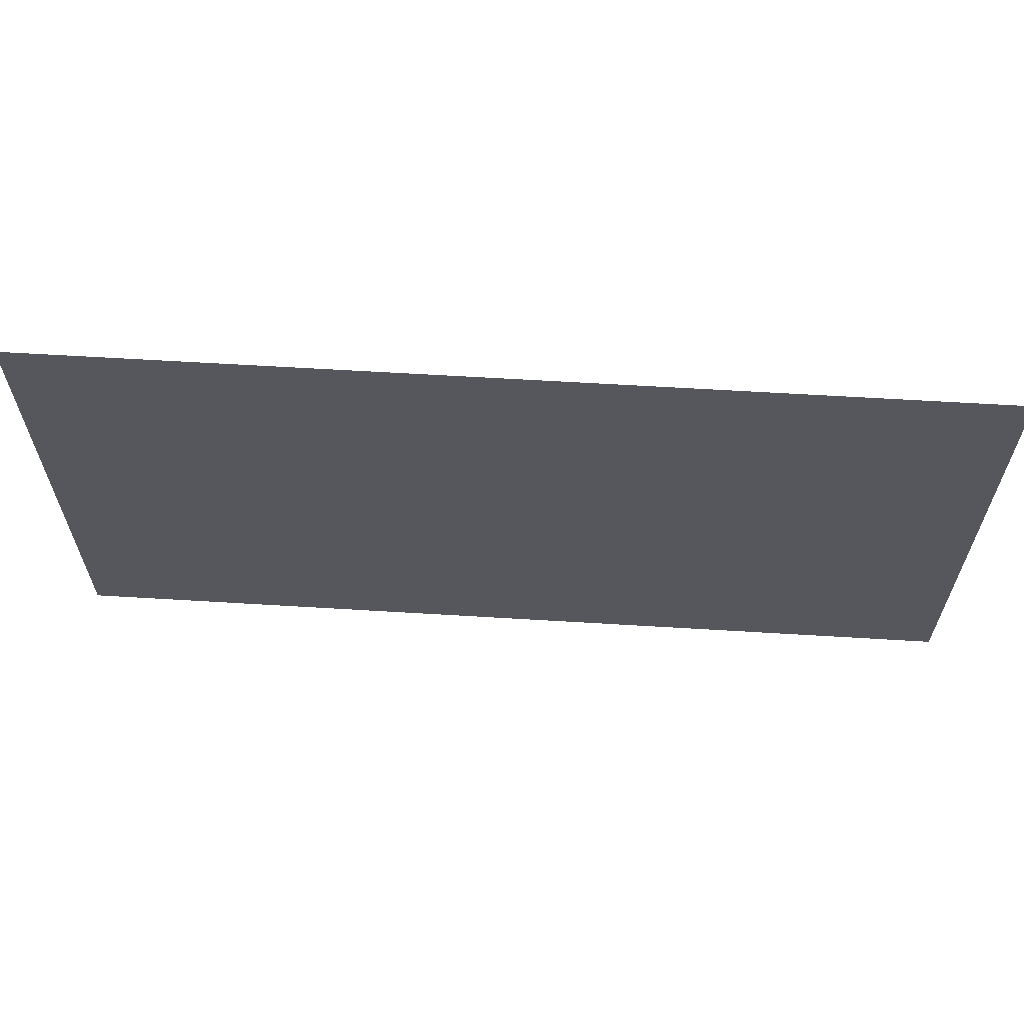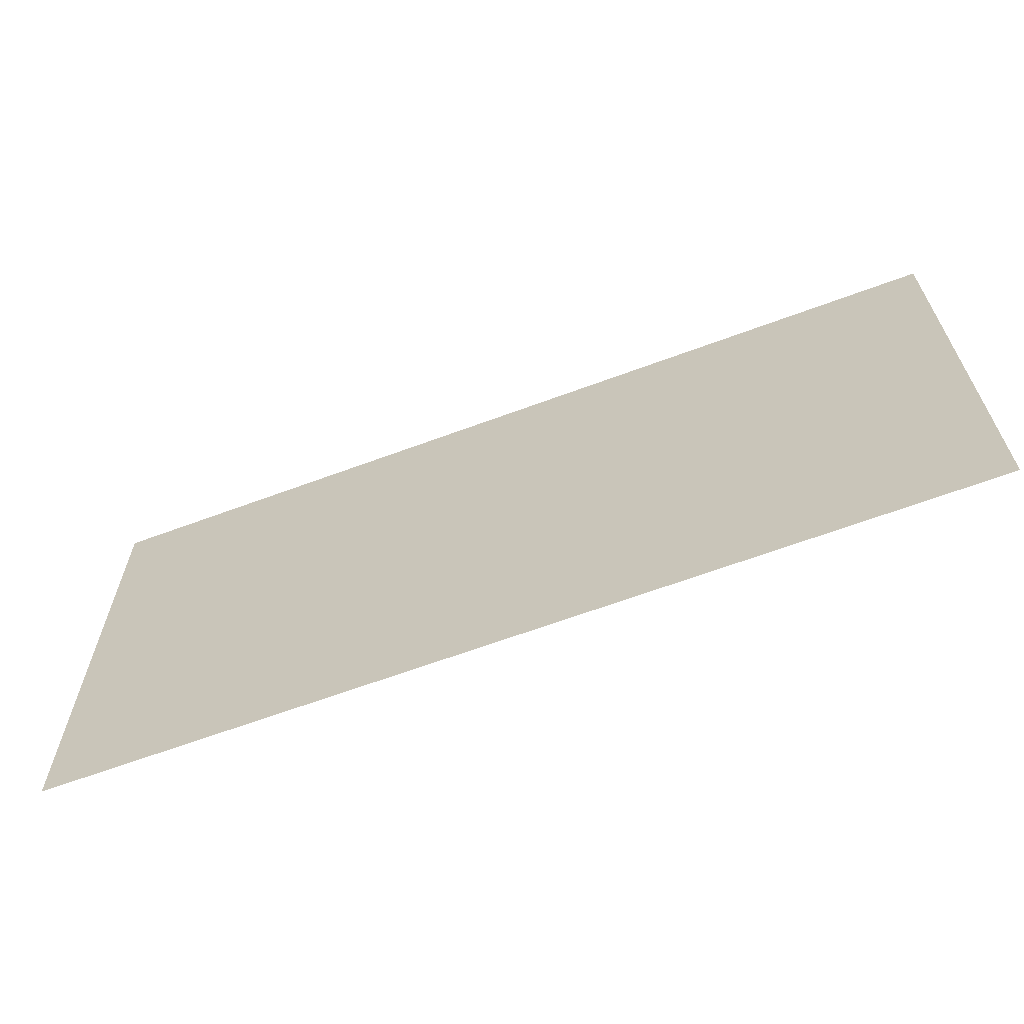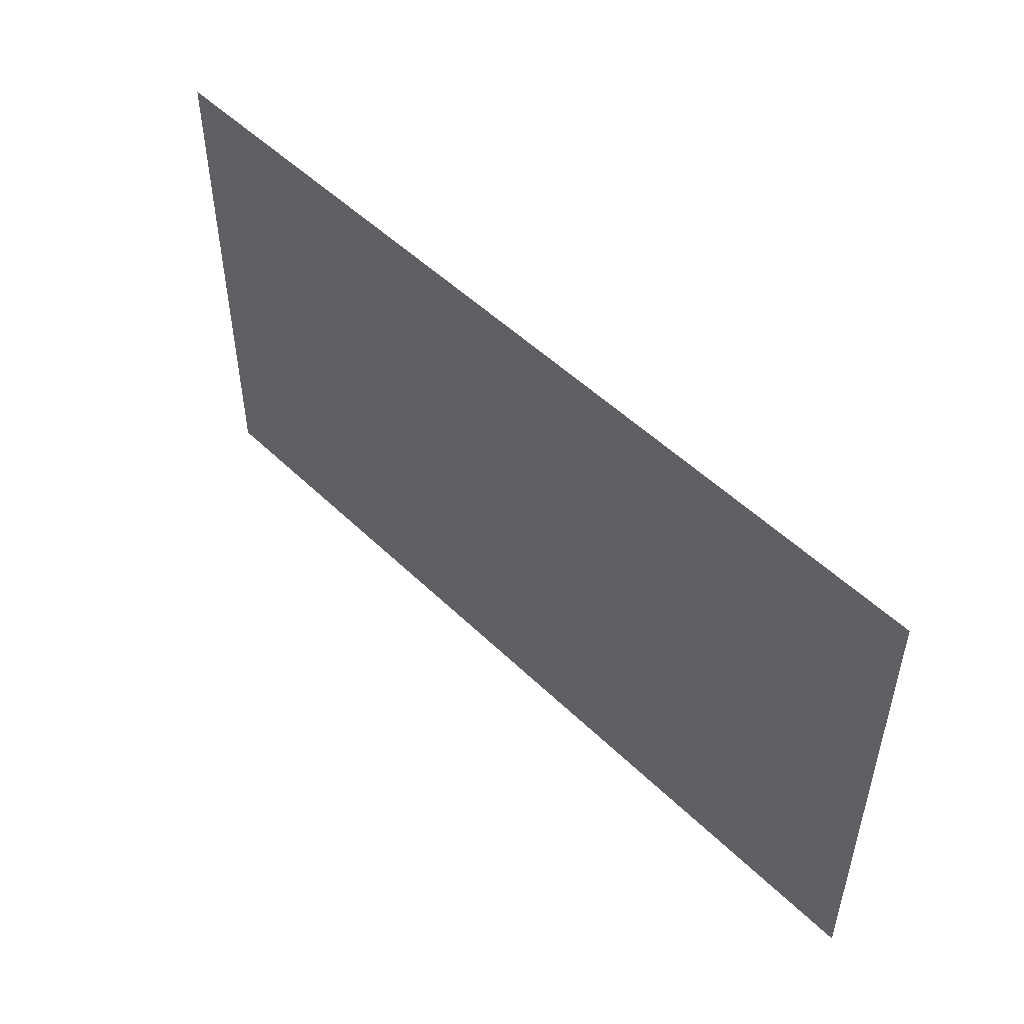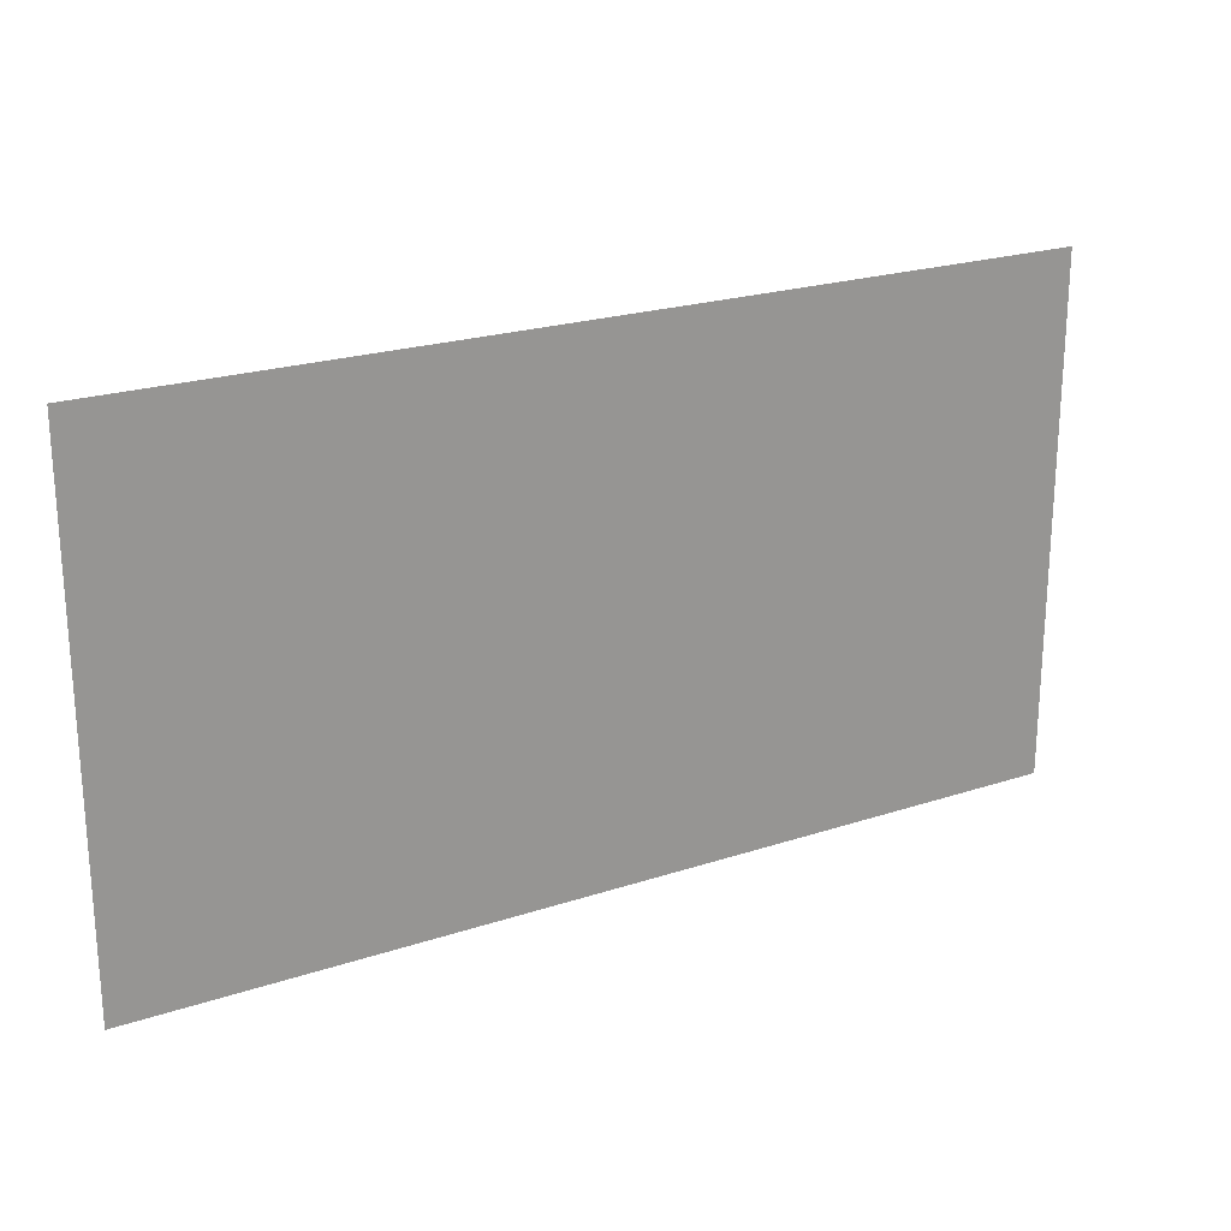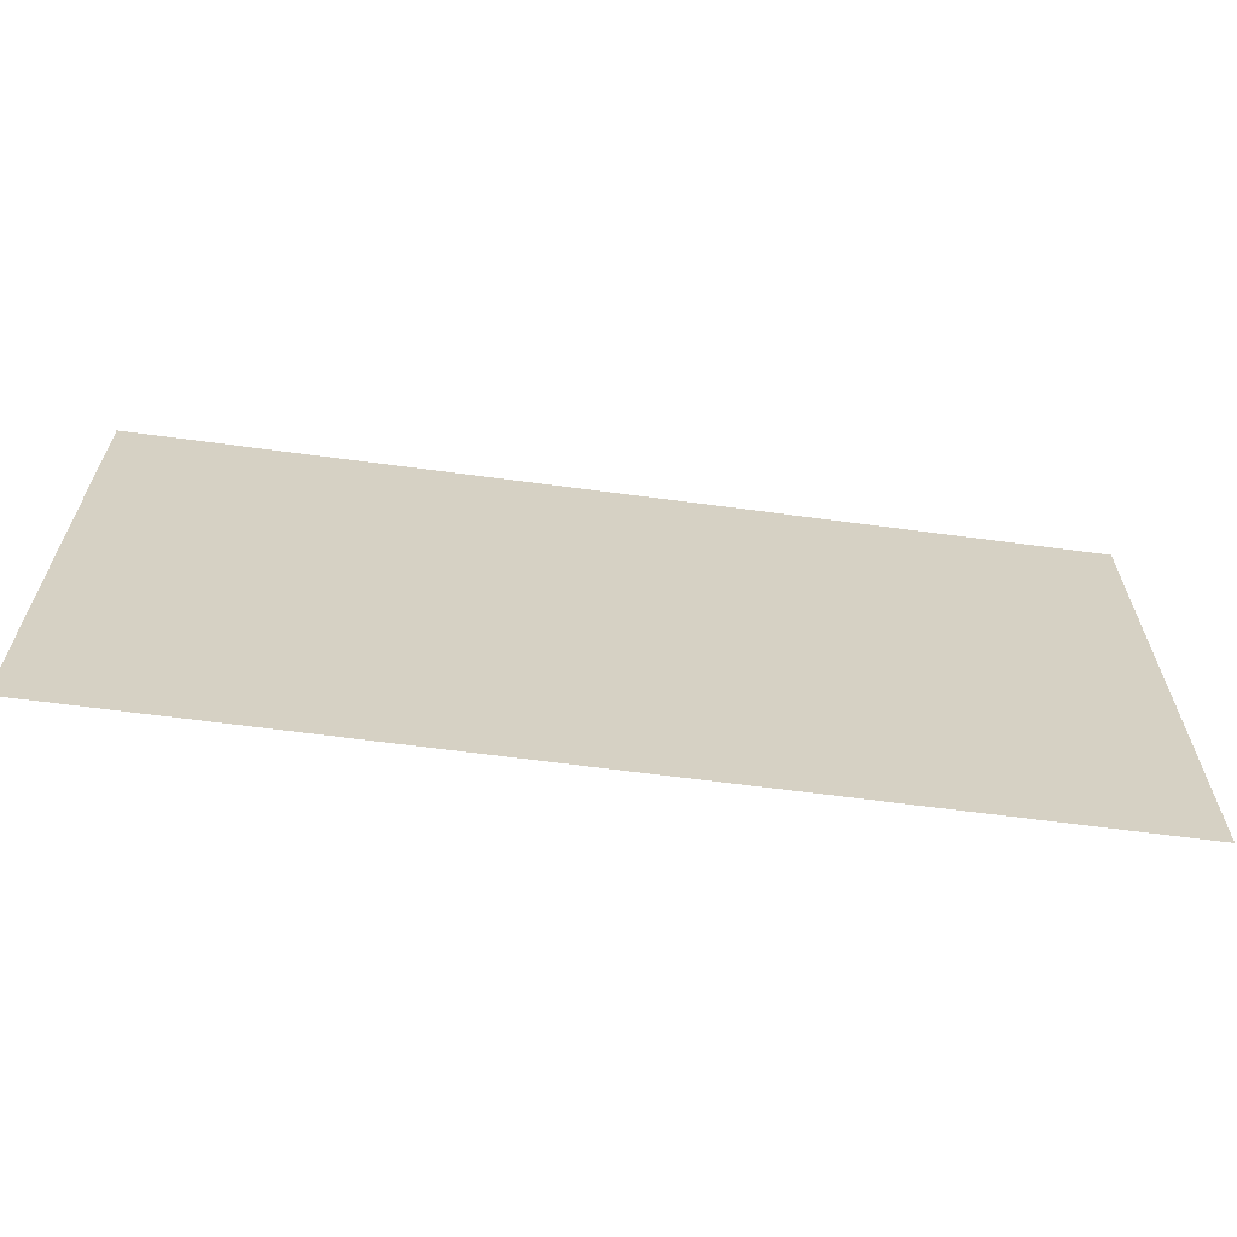
<metadata>
{"format":"obj","ext":"obj","renderer":"f3d","projection":"perspective","resolution":1024,"background":"white","views":[{"elev":62.5,"azim":3.5,"up":"+Z"},{"elev":-64.5,"azim":20.6,"up":"+Z"},{"elev":50.4,"azim":46.7,"up":"+Z"},{"elev":22.4,"azim":-29.8,"up":"+Z"},{"elev":-63.9,"azim":-7.7,"up":"+Z"}]}
</metadata>
<code>
o 765
v 2229 1867 7.693
v 2229 1867 7.743
v 2229 1867 7.743
v 2229 1867 7.743
v 2229 1867 7.693
v 2229 1867 7.693
v 2229 1867 7.693
v 2229 1867 7.693
v 2229 1867 7.743
v 2229 1867 7.693
v 2229 1867 7.743
f 1 2 3
f 4 5 6
f 7 8 9
f 9 10 11

</code>
